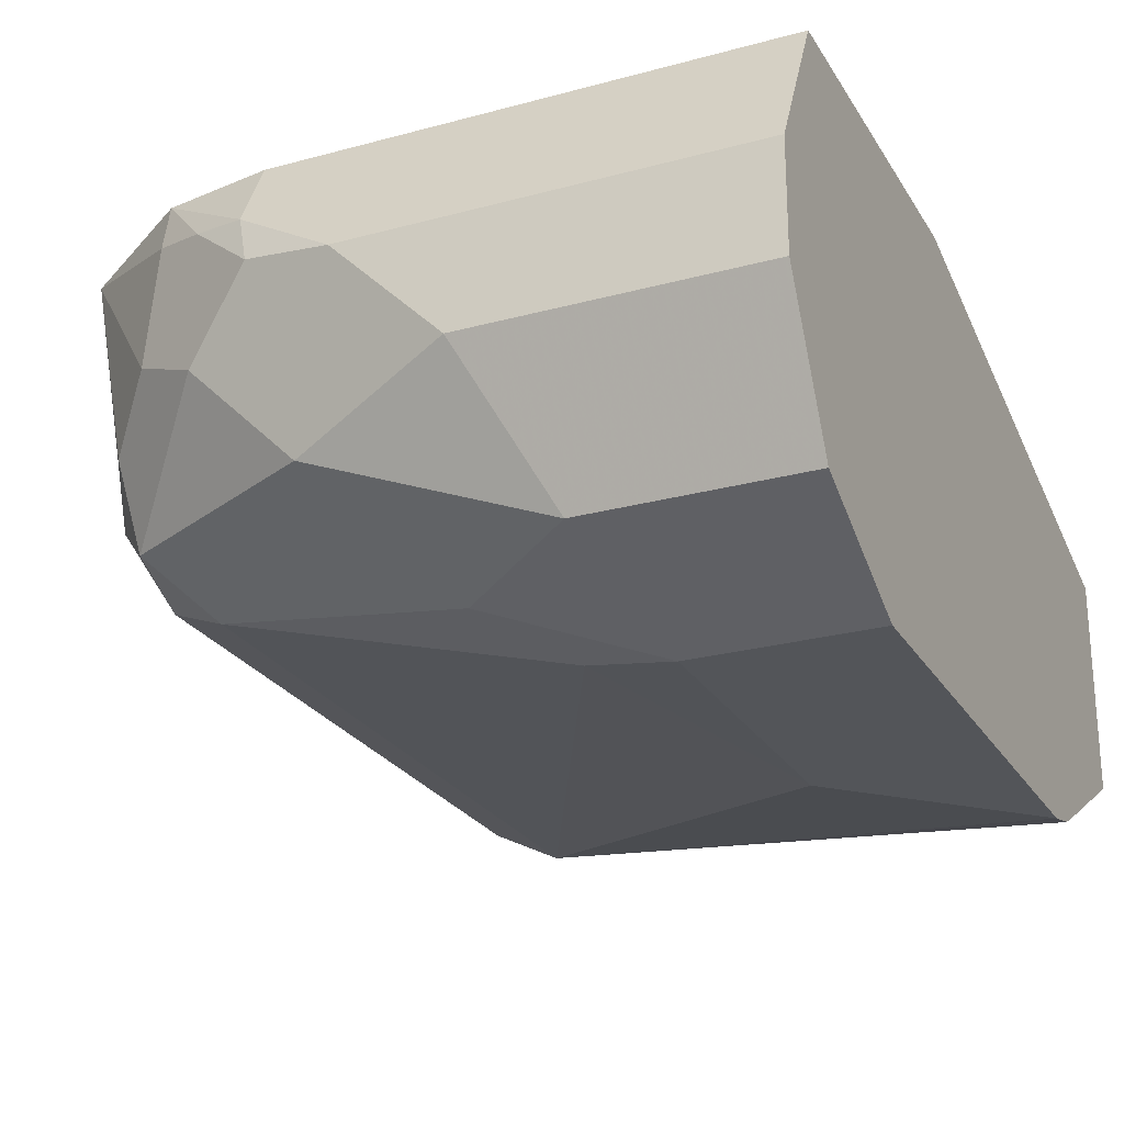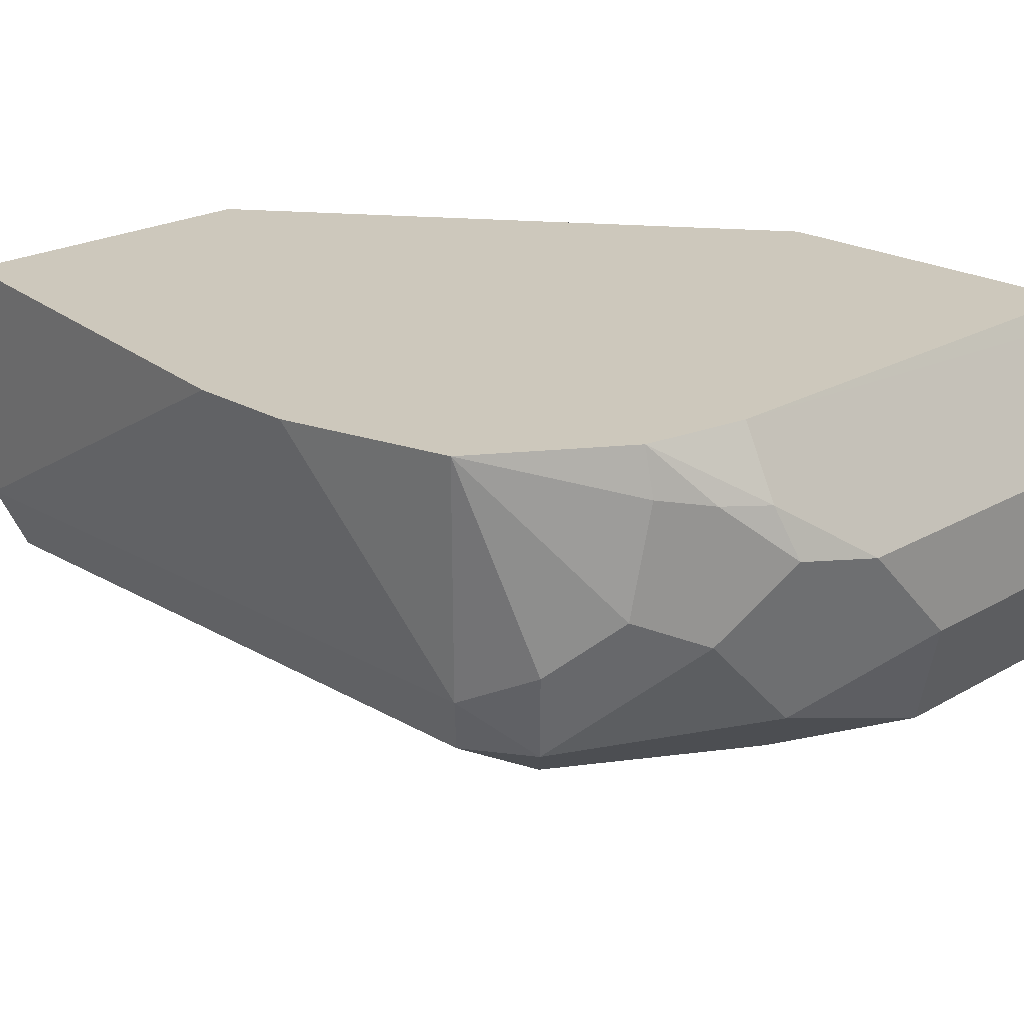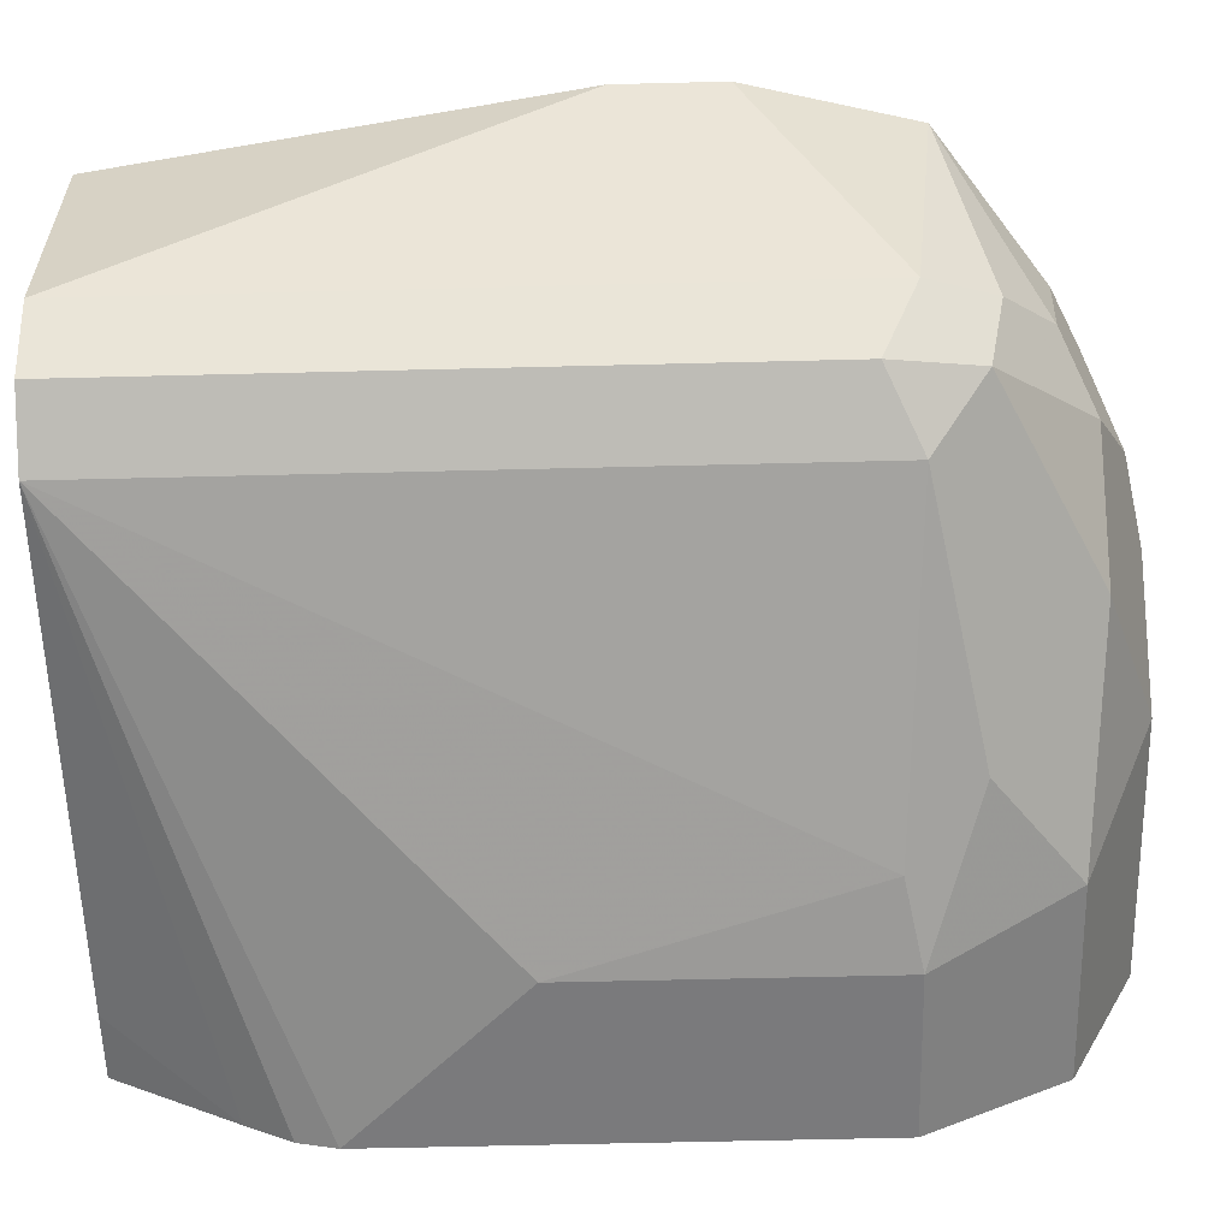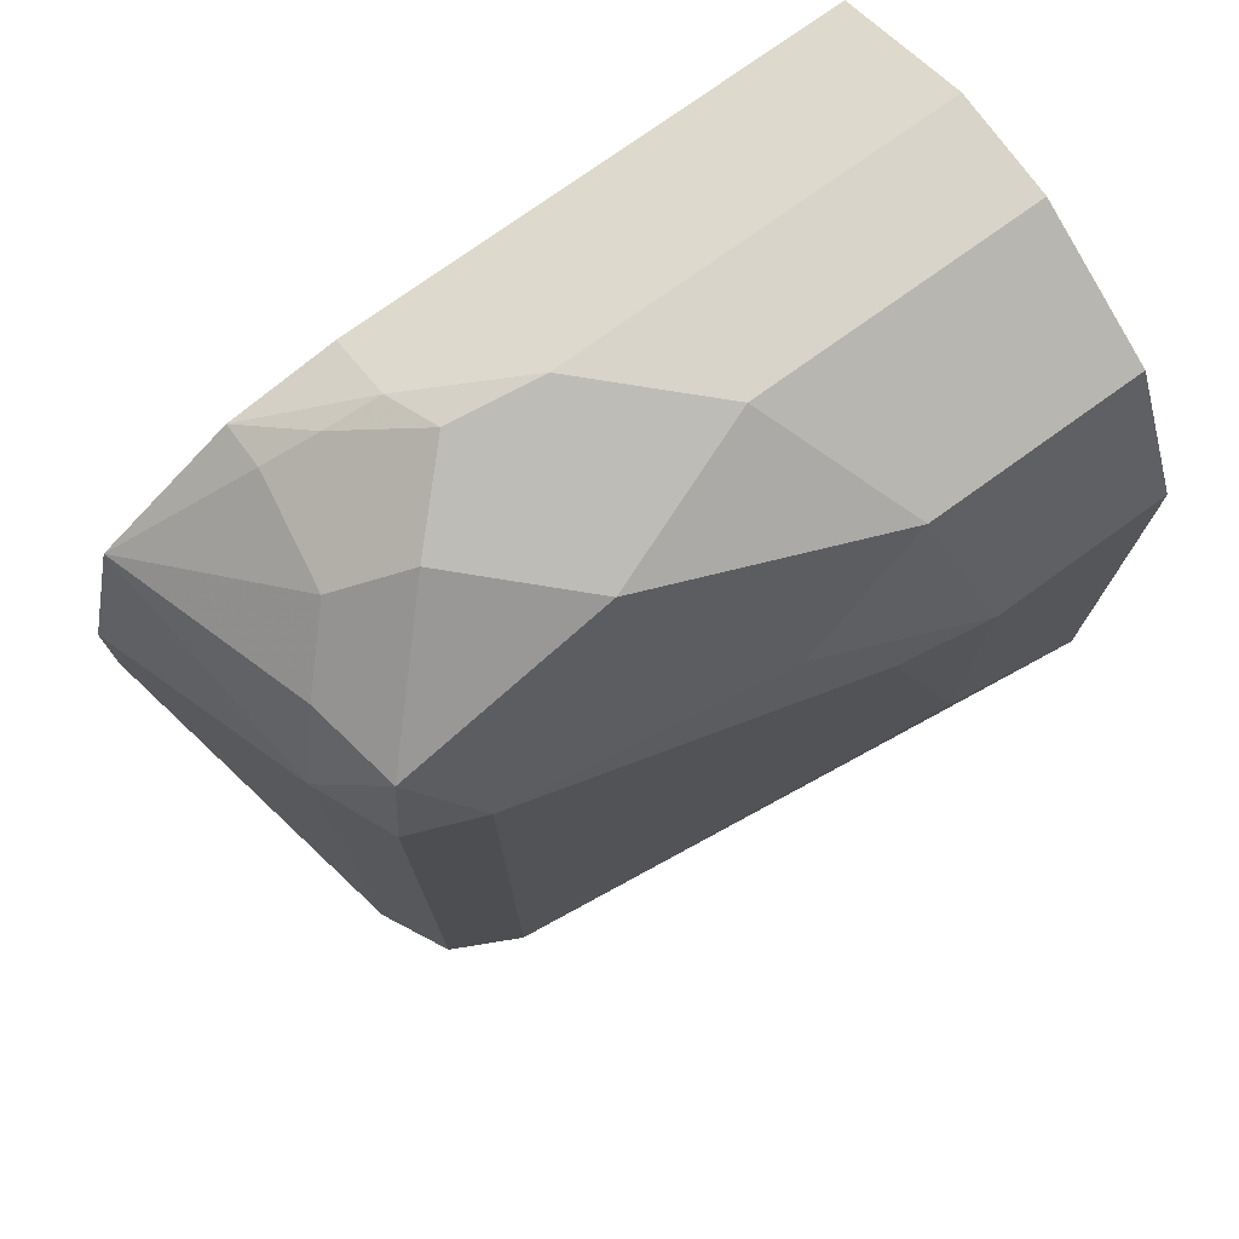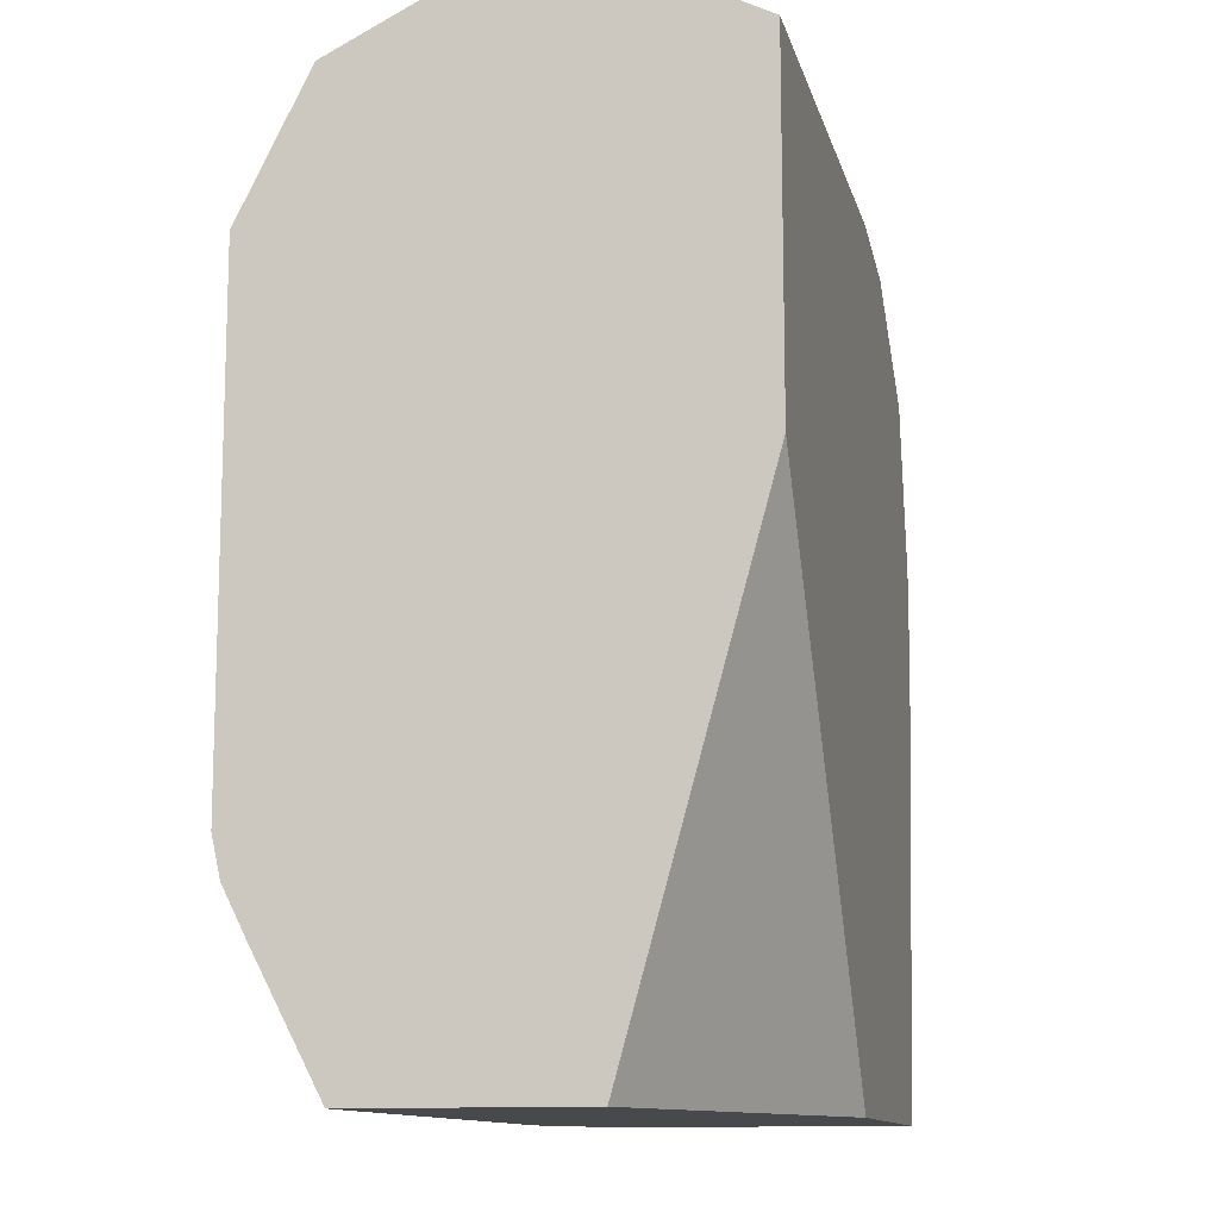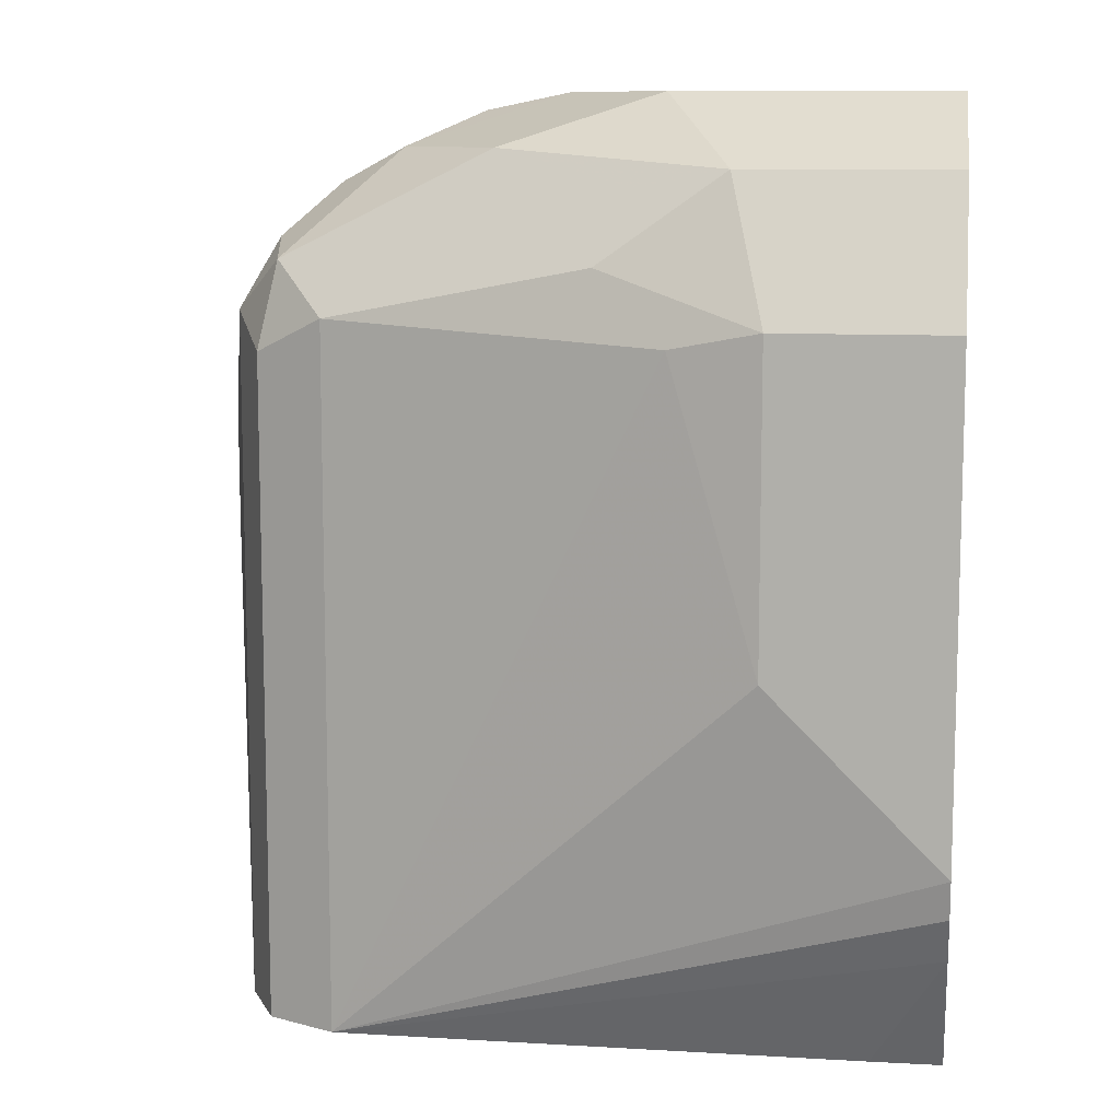
<metadata>
{"format":"obj","ext":"obj","renderer":"f3d","projection":"perspective","resolution":1024,"background":"white","views":[{"elev":-24.5,"azim":-155.9,"up":"+Z"},{"elev":22.2,"azim":135.1,"up":"+Z"},{"elev":-58.2,"azim":91.5,"up":"+Z"},{"elev":75.5,"azim":144.2,"up":"+Y"},{"elev":-12.0,"azim":-76.9,"up":"+Y"},{"elev":10.1,"azim":-172.3,"up":"+Y"}]}
</metadata>
<code>
v 0.6143 0.4792 -0.5063
v 0.5964 0.515 -0.5693
v 0.6089 0.5005 -0.5063
v 0.6143 0.4521 -0.5063
v 0.5873 0.506 -0.5873
v 0.5828 0.5286 -0.5828
v 0.5873 0.5331 -0.5602
v 0.6035 0.5222 -0.5063
v 0.5964 0.3339 -0.5693
v 0.5964 0.3339 -0.5063
v 0.5692 0.515 -0.5964
v 0.5873 0.3339 -0.5873
v 0.4925 0.5467 -0.6009
v 0.5286 0.5557 -0.5828
v 0.5557 0.5557 -0.5557
v 0.5738 0.5467 -0.5467
v 0.5692 0.5489 -0.5184
v 0.5692 0.5462 -0.5063
v 0.5384 0.3339 -0.5063
v 0.4834 0.5105 -0.619
v 0.5015 0.5286 -0.6099
v 0.5692 0.3339 -0.5964
v 0.4699 0.5512 -0.6054
v 0.4879 0.5693 -0.5693
v 0.515 0.5693 -0.5422
v 0.5376 0.5647 -0.5376
v 0.5557 0.5557 -0.5218
v 0.5421 0.5602 -0.5241
v 0.5421 0.5513 -0.5063
v 0.5109 0.3339 -0.5072
v 0.512 0.3339 -0.5063
v 0.4608 0.515 -0.6235
v 0.4608 0.4337 -0.6235
v 0.4337 0.3339 -0.5983
v 0.4156 0.3663 -0.6152
v 0.4156 0.3784 -0.6212
v 0.4156 0.3885 -0.6235
v 0.4156 0.5512 -0.6054
v 0.4156 0.5693 -0.5693
v 0.4156 0.5693 -0.5422
v 0.4156 0.5542 -0.512
v 0.4156 0.5513 -0.5063
v 0.4156 0.3339 -0.5422
v 0.4156 0.4637 -0.5063
v 0.4156 0.515 -0.6235
v 0.4156 0.3339 -0.5983
f 22 35 36
f 22 36 37
f 22 37 33
f 23 45 38
f 23 39 24
f 23 32 45
f 22 34 35
f 23 38 39
f 21 32 23
f 15 26 17
f 20 22 33
f 19 31 30
f 18 28 29
f 18 27 28
f 17 27 18
f 17 26 27
f 15 17 16
f 24 39 40
f 20 33 32
f 24 40 25
f 35 39 38
f 25 40 41
f 35 37 36
f 35 45 37
f 35 38 45
f 14 25 15
f 35 40 39
f 35 41 40
f 35 42 41
f 35 44 42
f 35 43 44
f 35 46 43
f 34 46 35
f 32 37 45
f 32 33 37
f 31 44 43
f 30 31 43
f 29 41 42
f 26 28 27
f 25 29 28
f 25 41 29
f 25 28 26
f 14 24 25
f 15 25 26
f 13 21 23
f 4 10 9
f 2 12 5
f 2 9 12
f 2 8 3
f 2 7 8
f 2 6 7
f 2 5 6
f 1 4 9
f 1 10 4
f 1 19 10
f 1 31 19
f 1 44 31
f 1 42 44
f 1 29 42
f 1 18 29
f 1 8 18
f 1 3 8
f 1 2 3
f 14 23 24
f 5 11 6
f 5 12 22
f 1 9 2
f 6 11 21
f 5 22 11
f 11 22 20
f 11 32 21
f 11 20 32
f 9 22 12
f 9 34 22
f 9 46 34
f 9 43 46
f 9 30 43
f 9 19 30
f 13 23 14
f 8 17 18
f 9 10 19
f 6 13 14
f 6 14 15
f 6 15 7
f 6 21 13
f 7 16 8
f 8 16 17
f 7 15 16

</code>
